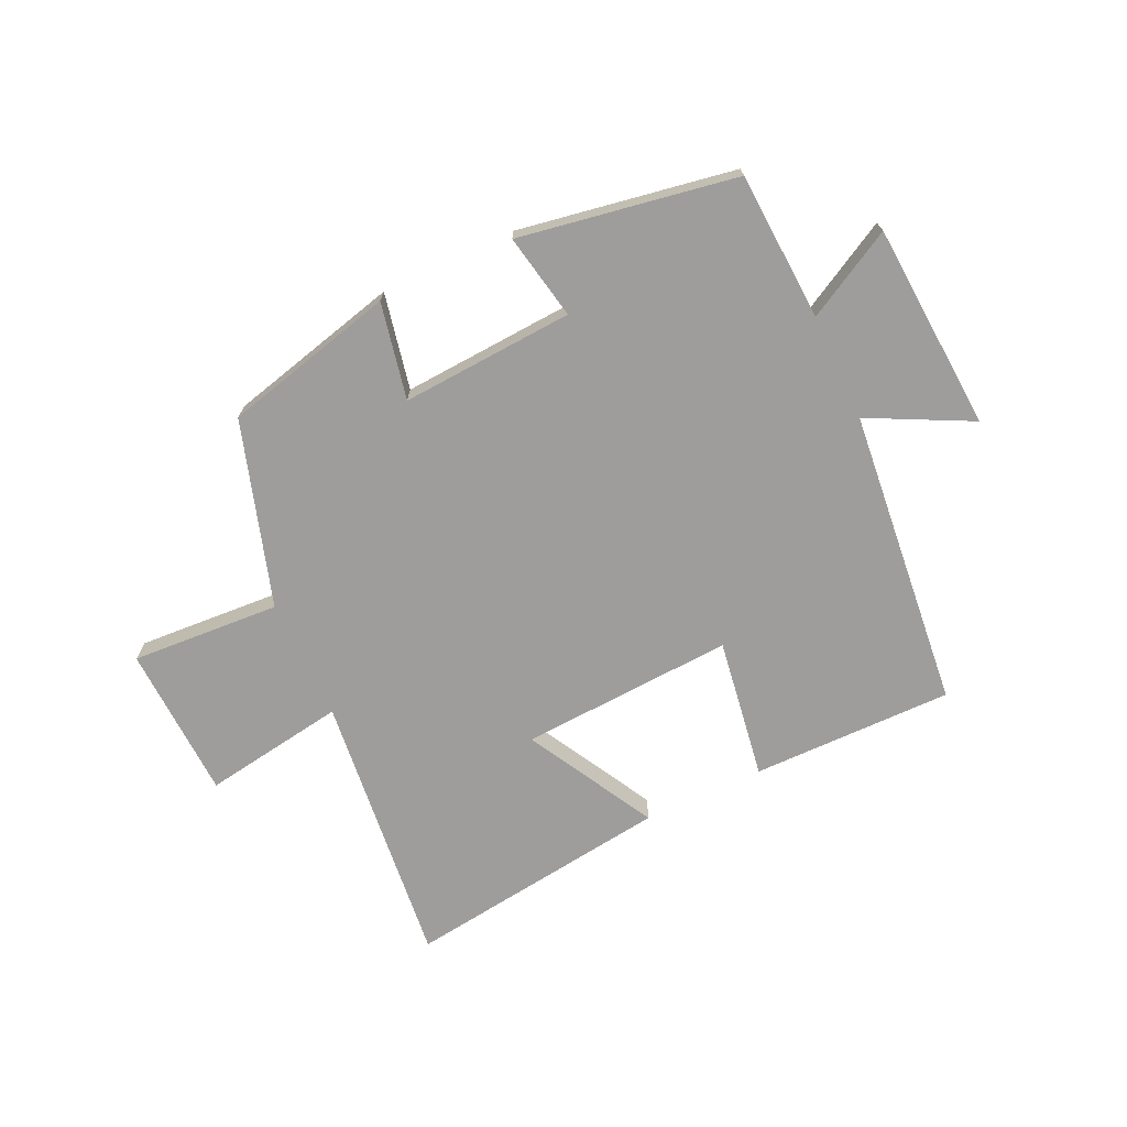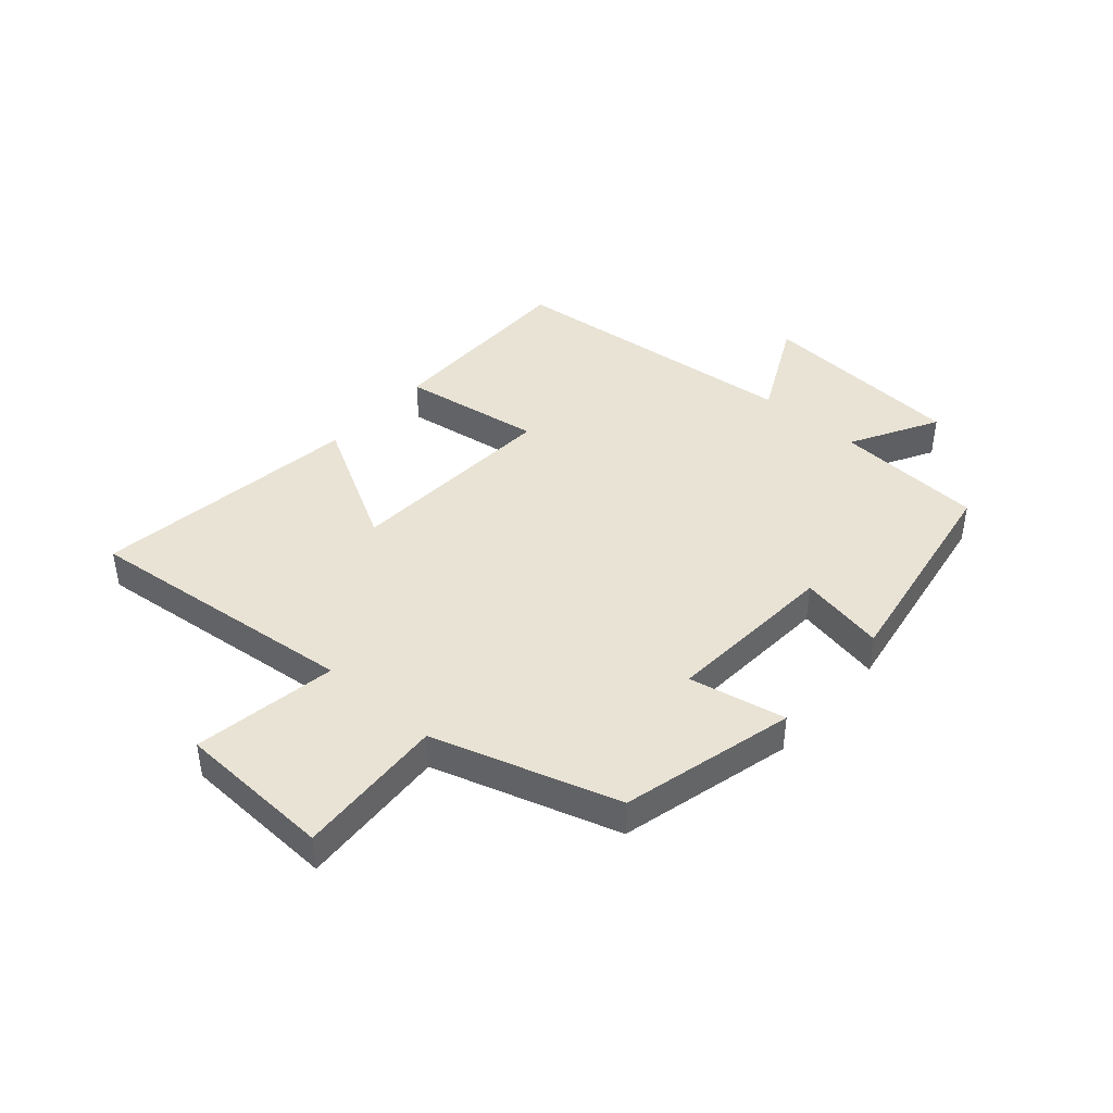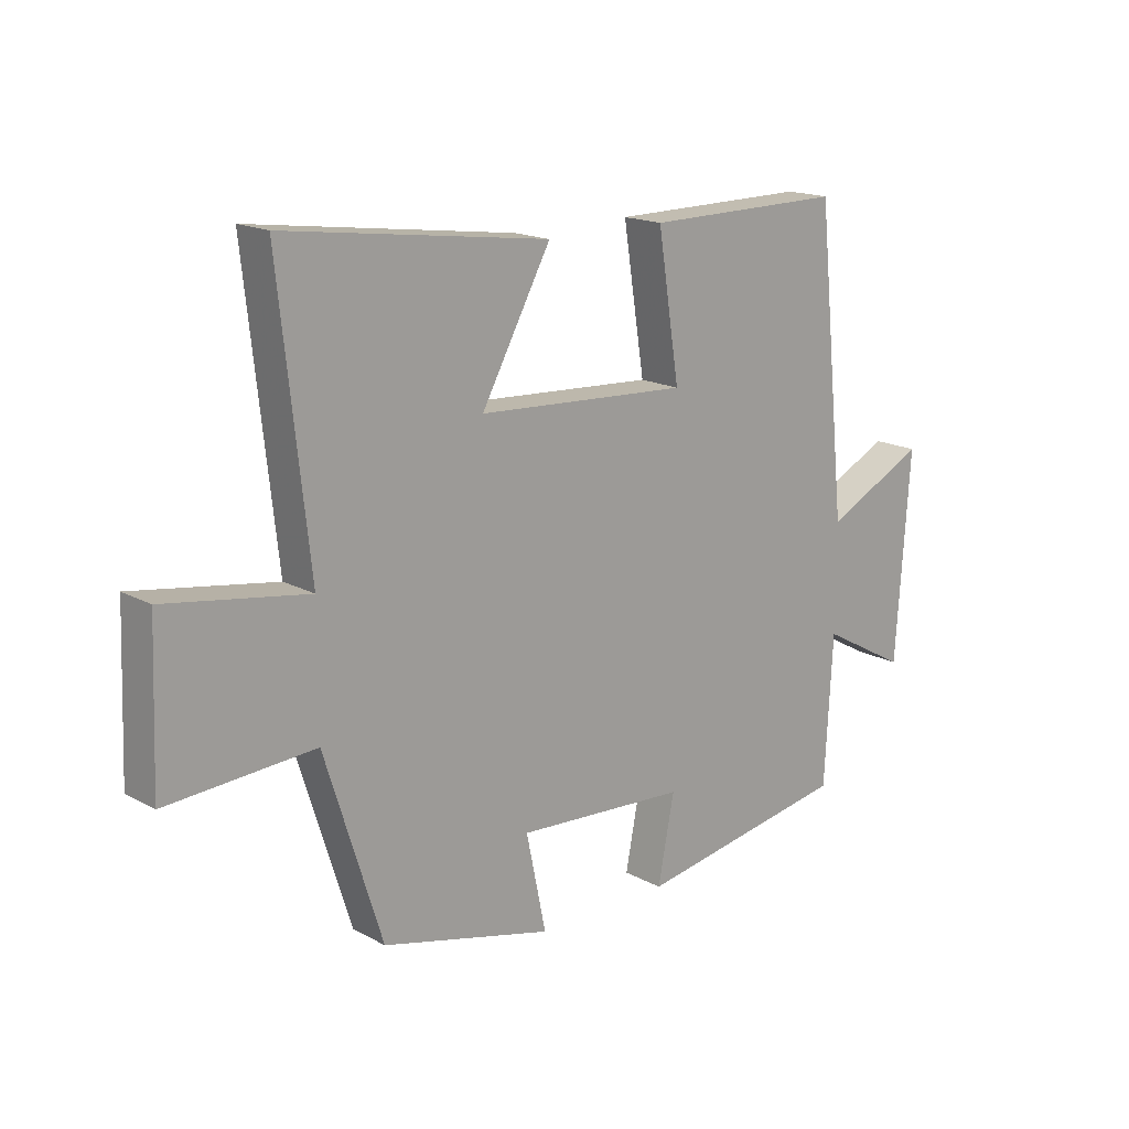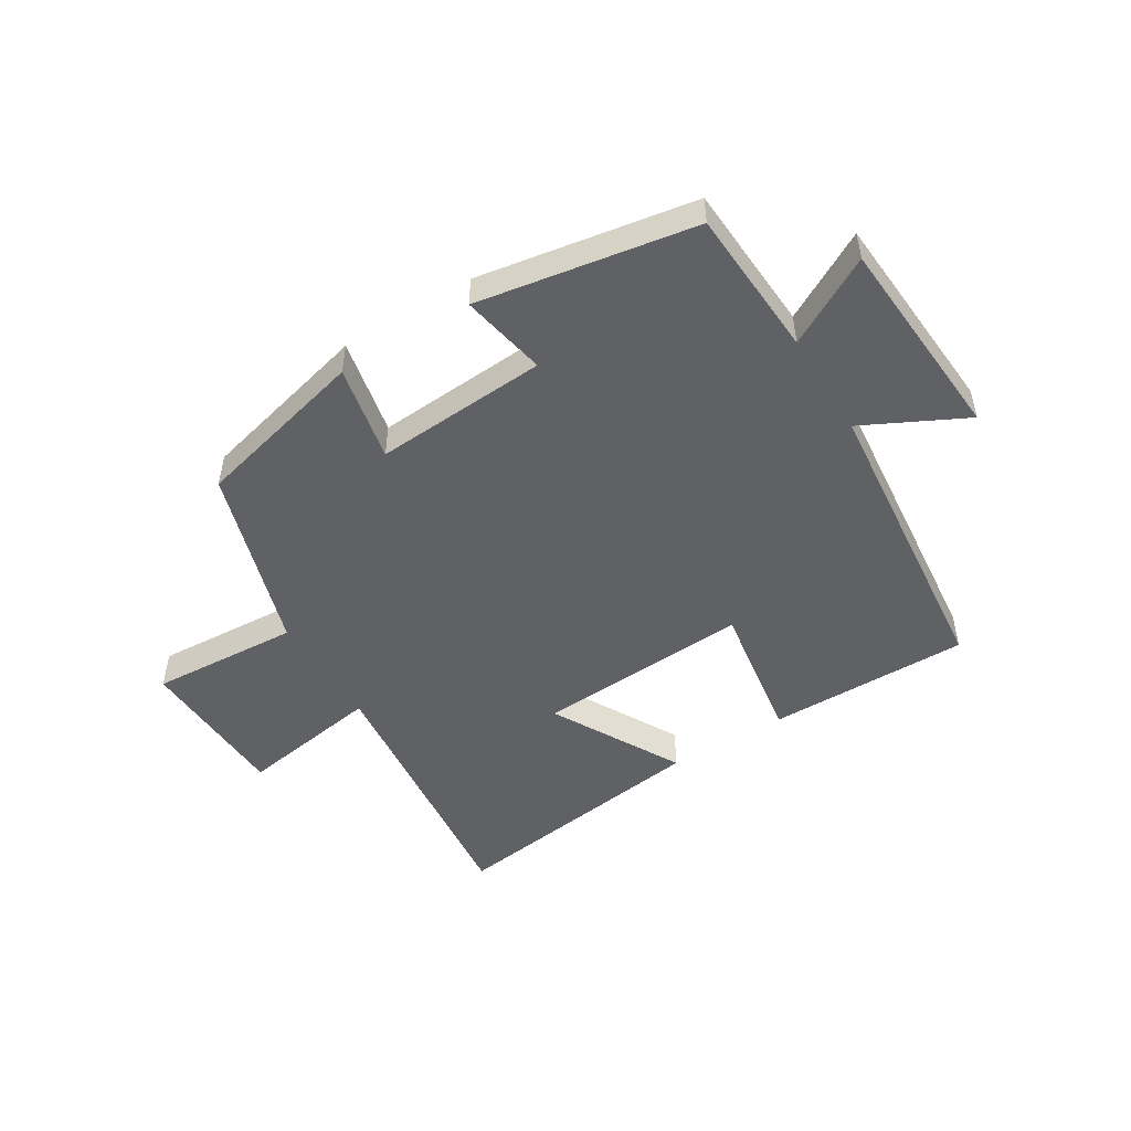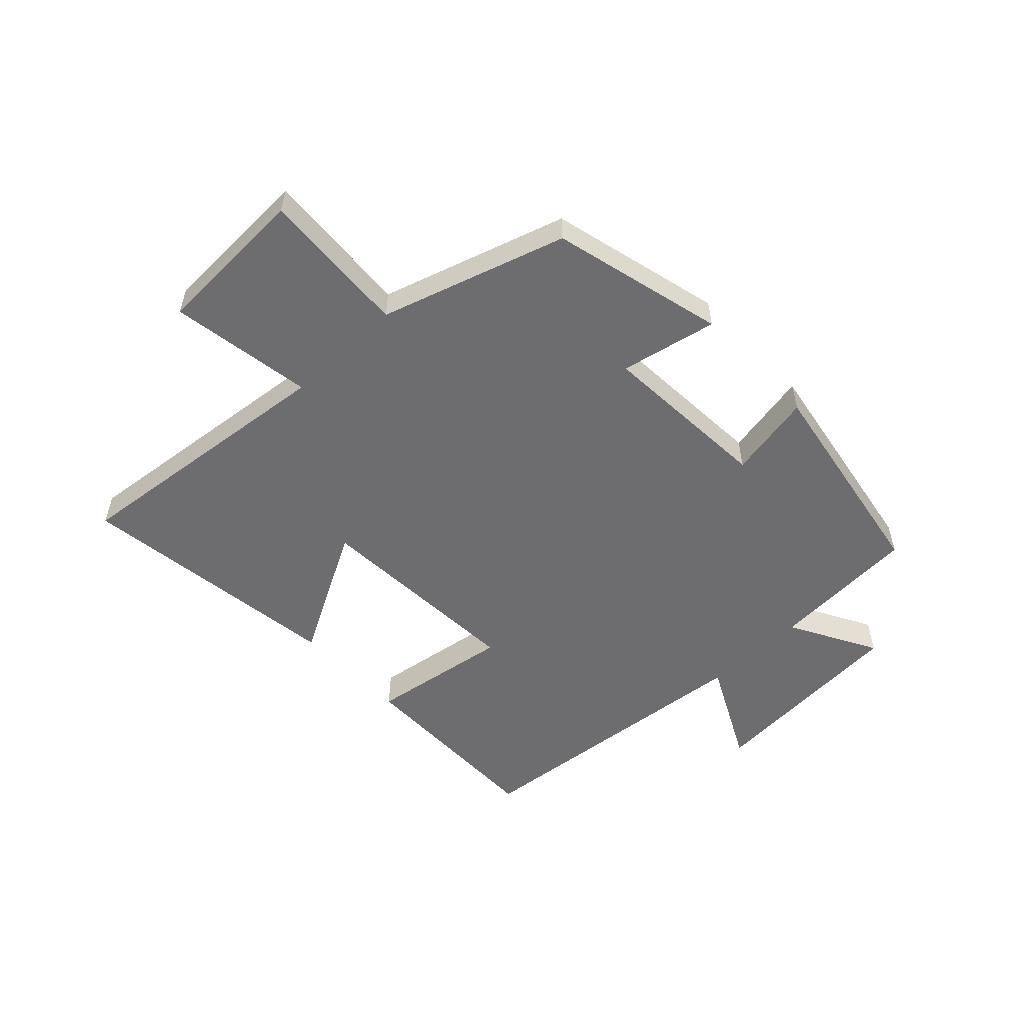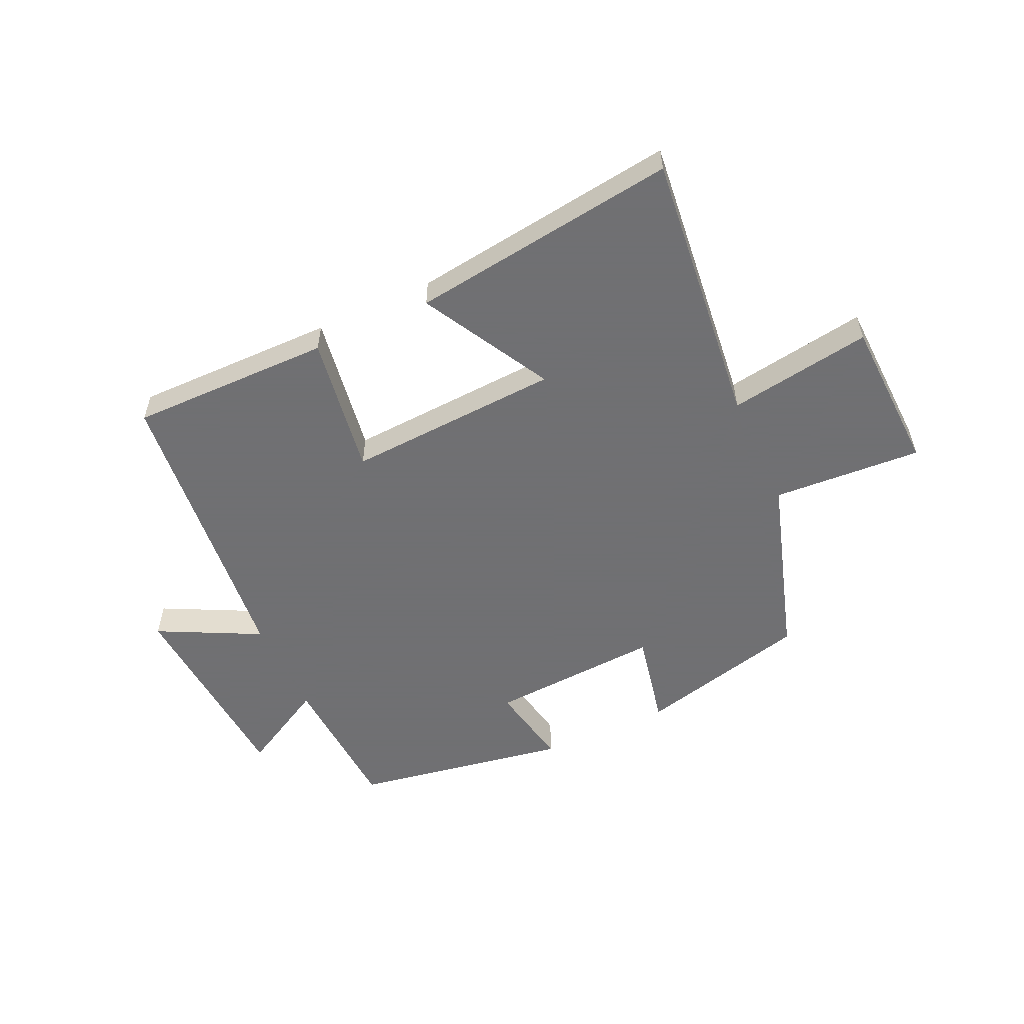
<metadata>
{"format":"obj","ext":"obj","renderer":"f3d","projection":"perspective","resolution":1024,"background":"white","views":[{"elev":-70.6,"azim":-154.9,"up":"+Y"},{"elev":42.3,"azim":131.5,"up":"+Y"},{"elev":16.8,"azim":137.5,"up":"+Z"},{"elev":-49.6,"azim":-148.3,"up":"+Y"},{"elev":-54.1,"azim":133.5,"up":"+Y"},{"elev":-55.0,"azim":24.8,"up":"+Y"}]}
</metadata>
<code>
v 0.551 0.07 0.56
v 0.5 0.07 0.093
v 0.742 0.07 0.131
v 0.752 0.07 -0.131
v 0.5 0.07 -0.115
v 0.402 0.07 -0.427
v 0.11 0.07 -0.5
v 0.144 0.07 -0.337
v -0.148 0.07 -0.355
v -0.12 0.07 -0.5
v -0.486 0.07 -0.437
v -0.5 0.07 -0.186
v -0.648 0.07 -0.267
v -0.672 0.07 0.083
v -0.5 0.07 -0.004
v -0.448 0.07 0.503
v -0.107 0.07 0.5
v -0.144 0.07 0.262
v 0.218 0.07 0.282
v 0.099 0.07 0.5
v 0.551 0 0.56
v 0.5 0 0.093
v 0.742 0 0.131
v 0.752 0 -0.131
v 0.5 0 -0.115
v 0.402 0 -0.427
v 0.11 0 -0.5
v 0.144 0 -0.337
v -0.148 0 -0.355
v -0.12 0 -0.5
v -0.486 0 -0.437
v -0.5 0 -0.186
v -0.648 0 -0.267
v -0.672 0 0.083
v -0.5 0 -0.004
v -0.448 0 0.503
v -0.107 0 0.5
v -0.144 0 0.262
v 0.218 0 0.282
v 0.099 0 0.5
f 19 20 1 2
f 18 19 2
f 15 16 17 18
f 15 18 2
f 12 13 14 15
f 11 12 15
f 10 11 15
f 9 10 15
f 8 9 15 2
f 7 8 2
f 6 7 2
f 5 6 2
f 2 3 4 5
f 22 21 40 39
f 22 39 38
f 38 37 36 35
f 22 38 35
f 35 34 33 32
f 35 32 31
f 35 31 30
f 35 30 29
f 22 35 29 28
f 22 28 27
f 22 27 26
f 22 26 25
f 25 24 23 22
f 1 21 22 2
f 2 22 23 3
f 3 23 24 4
f 4 24 25 5
f 5 25 26 6
f 6 26 27 7
f 7 27 28 8
f 8 28 29 9
f 9 29 30 10
f 10 30 31 11
f 11 31 32 12
f 12 32 33 13
f 13 33 34 14
f 14 34 35 15
f 15 35 36 16
f 16 36 37 17
f 17 37 38 18
f 18 38 39 19
f 19 39 40 20
f 20 40 21 1

</code>
